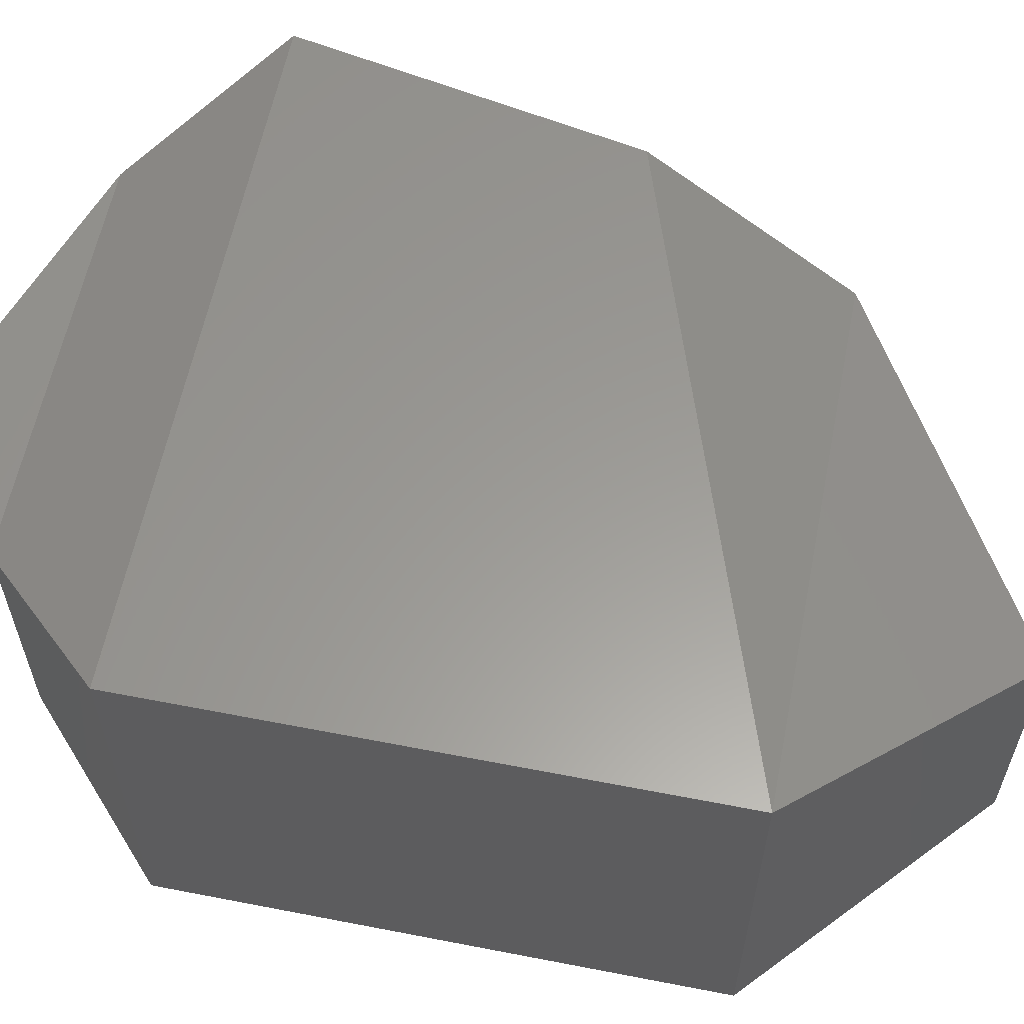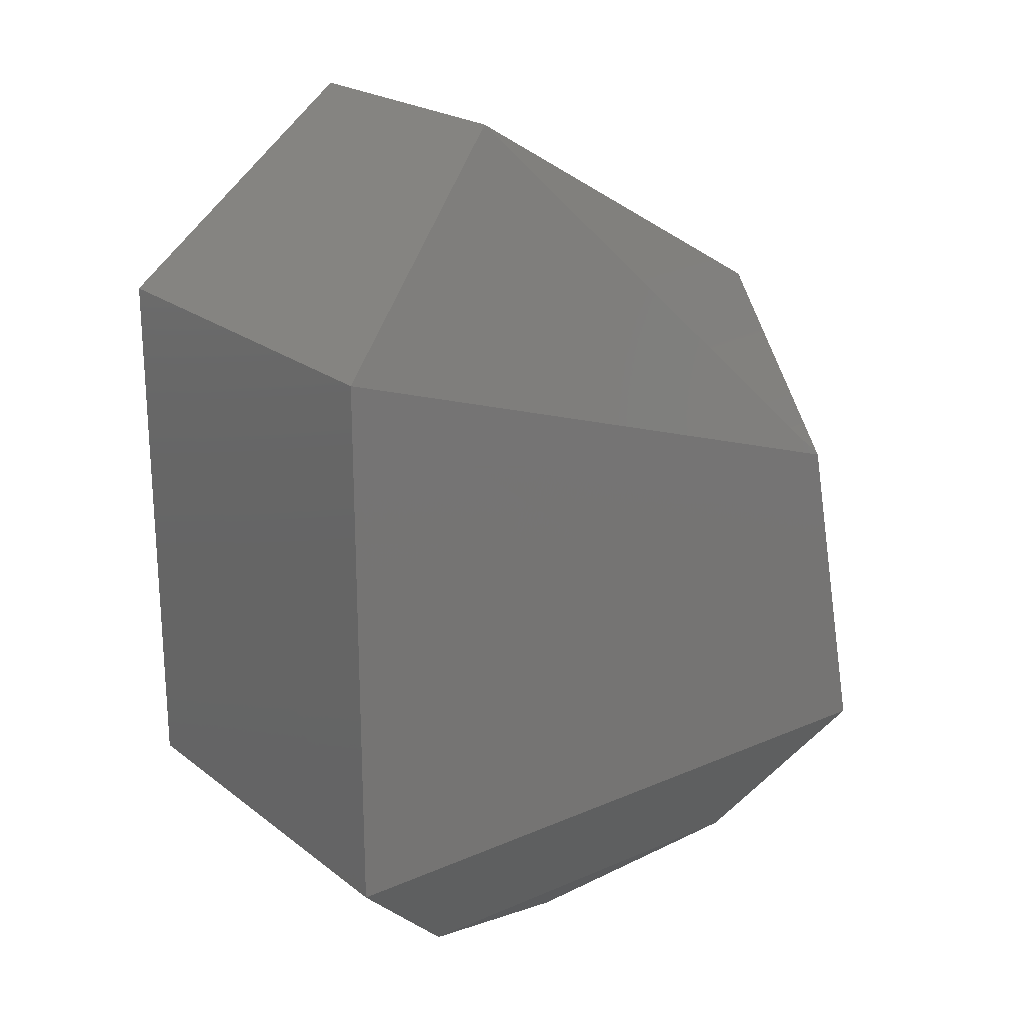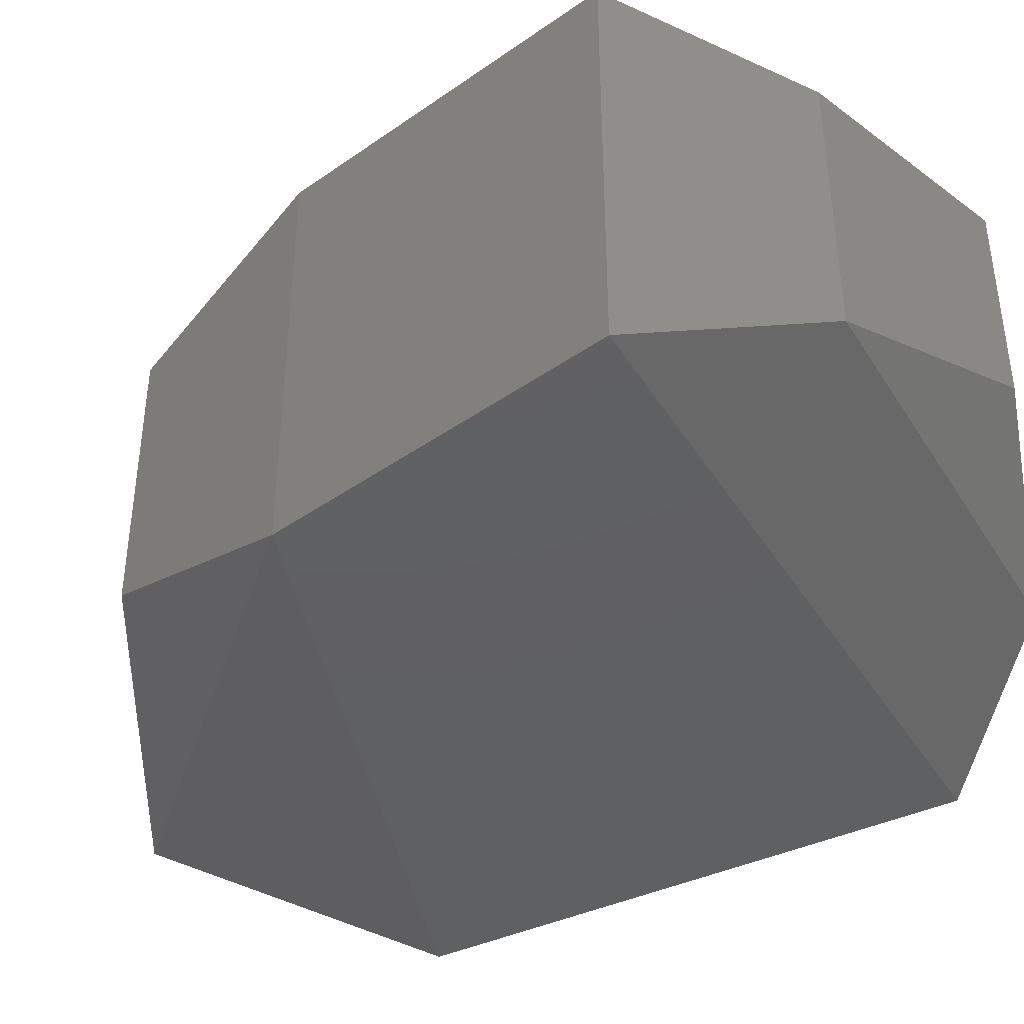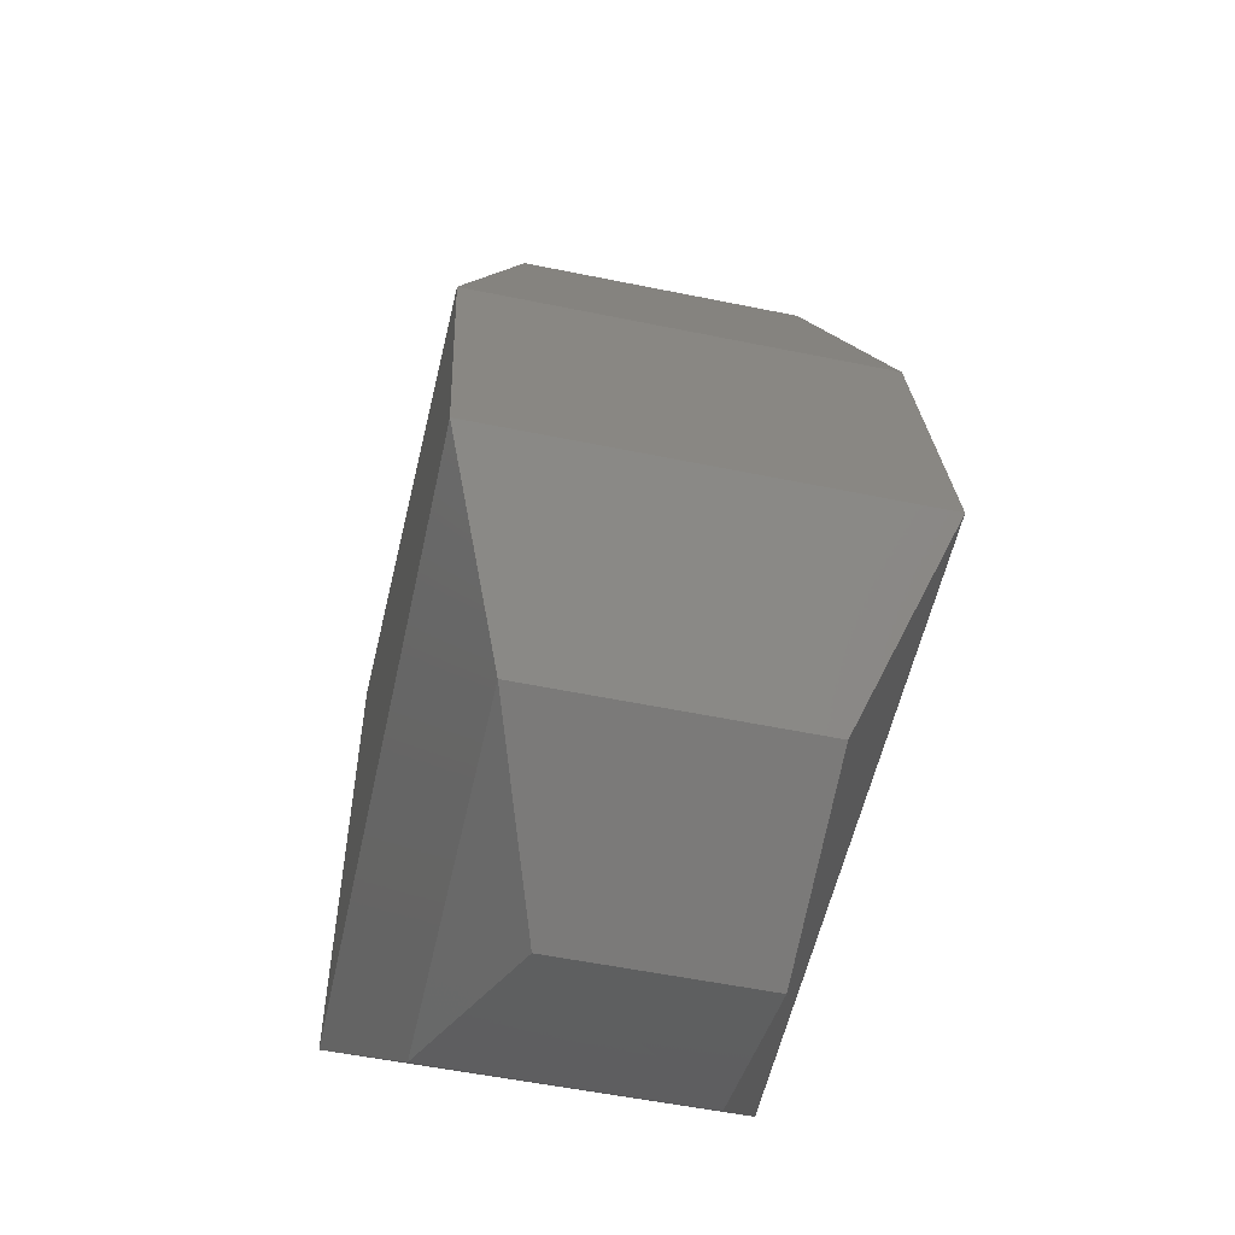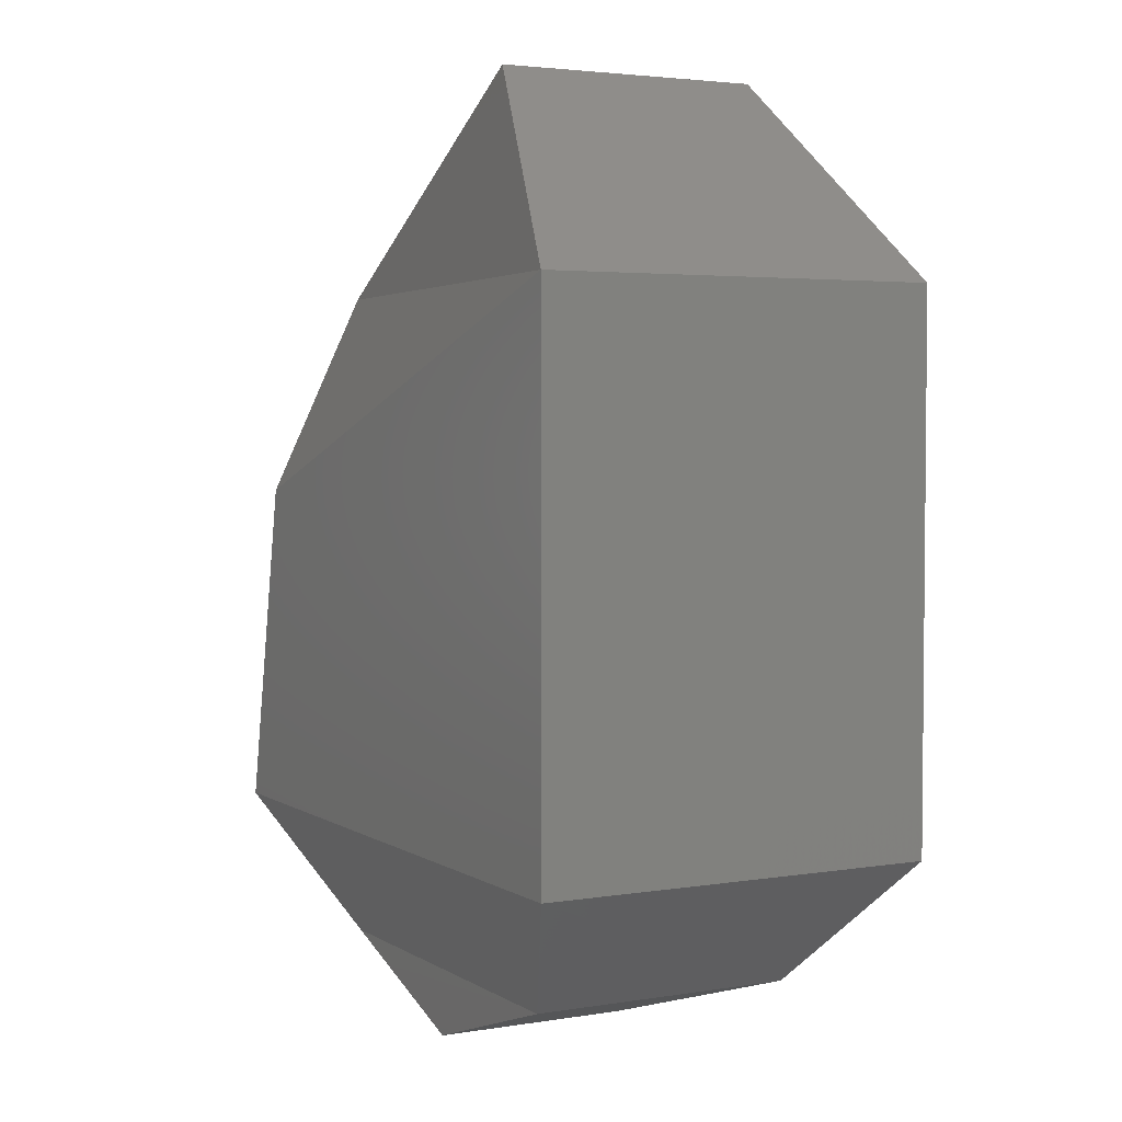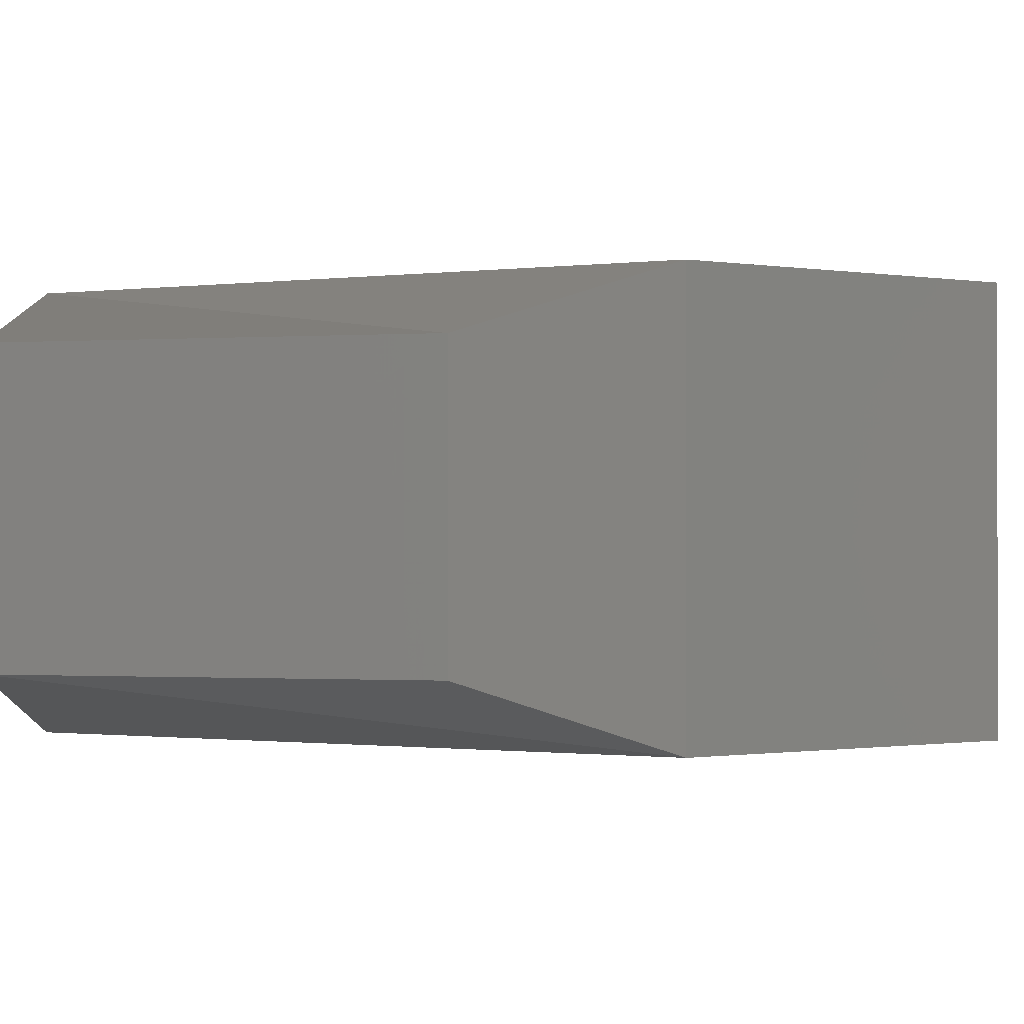
<metadata>
{"format":"stl","ext":"stl","renderer":"f3d","projection":"perspective","resolution":1024,"background":"white","views":[{"elev":59.8,"azim":-78.7,"up":"+Y"},{"elev":21.9,"azim":-37.2,"up":"+Z"},{"elev":-41.3,"azim":119.2,"up":"+Y"},{"elev":-55.1,"azim":77.8,"up":"+Z"},{"elev":3.5,"azim":-118.5,"up":"+Z"},{"elev":-0.7,"azim":45.4,"up":"+Y"}]}
</metadata>
<code>
# stl→obj: 11 verts, 32 faces
v 23.21 4.772 28.75
v 23.21 4.776 28.75
v 23.21 4.771 28.75
v 23.21 4.777 28.75
v 23.21 4.771 28.74
v 23.21 4.777 28.74
v 23.21 4.772 28.74
v 23.21 4.776 28.74
v 23.21 4.773 28.74
v 23.22 4.771 28.74
v 23.22 4.777 28.74
f 1 2 3
f 2 3 4
f 3 4 5
f 4 5 6
f 5 6 7
f 6 7 8
f 7 8 9
f 8 9 8
f 9 8 7
f 8 7 8
f 7 8 10
f 8 10 11
f 10 11 3
f 11 3 4
f 3 4 1
f 4 1 2
f 1 2 1
f 2 1 2
f 8 8 8
f 8 8 11
f 8 11 6
f 11 6 4
f 6 4 4
f 4 4 2
f 4 2 2
f 9 7 7
f 7 7 5
f 7 5 10
f 5 10 3
f 10 3 3
f 3 3 1
f 3 1 1

</code>
